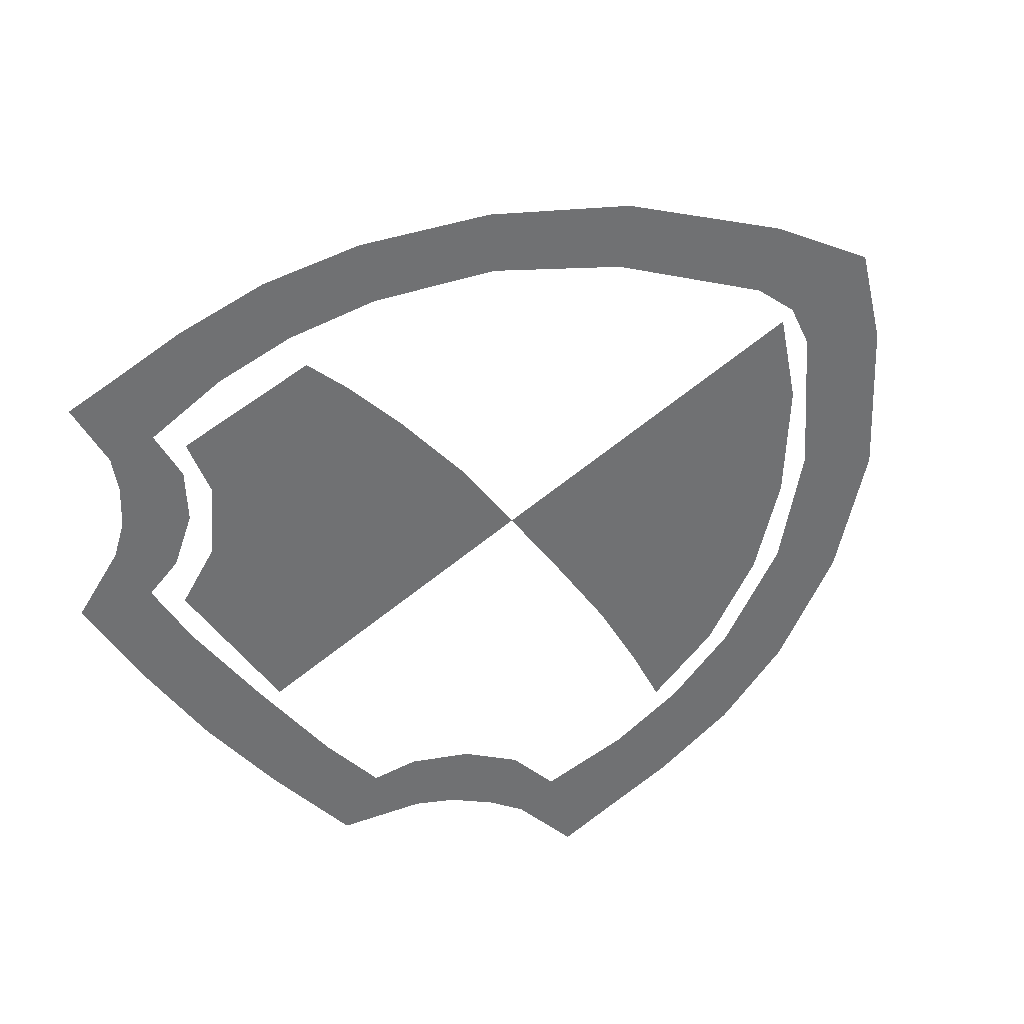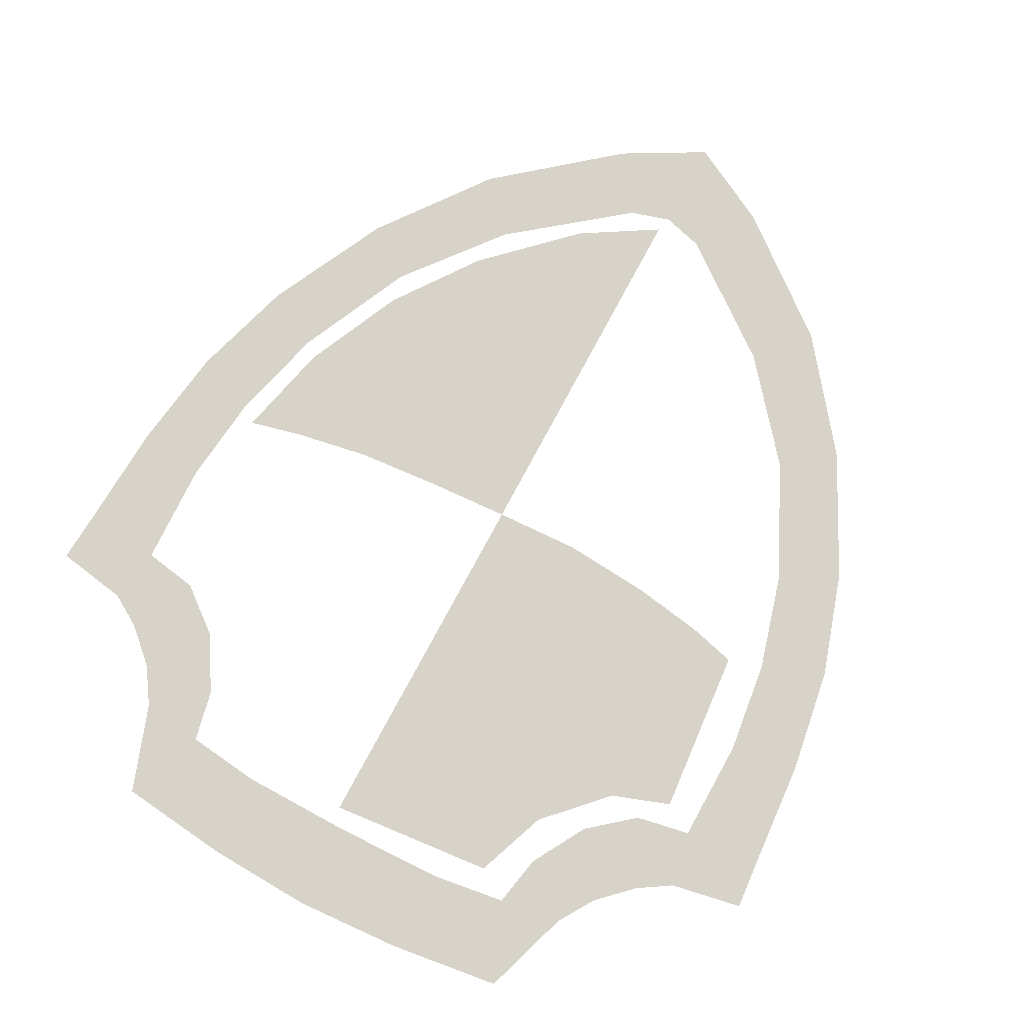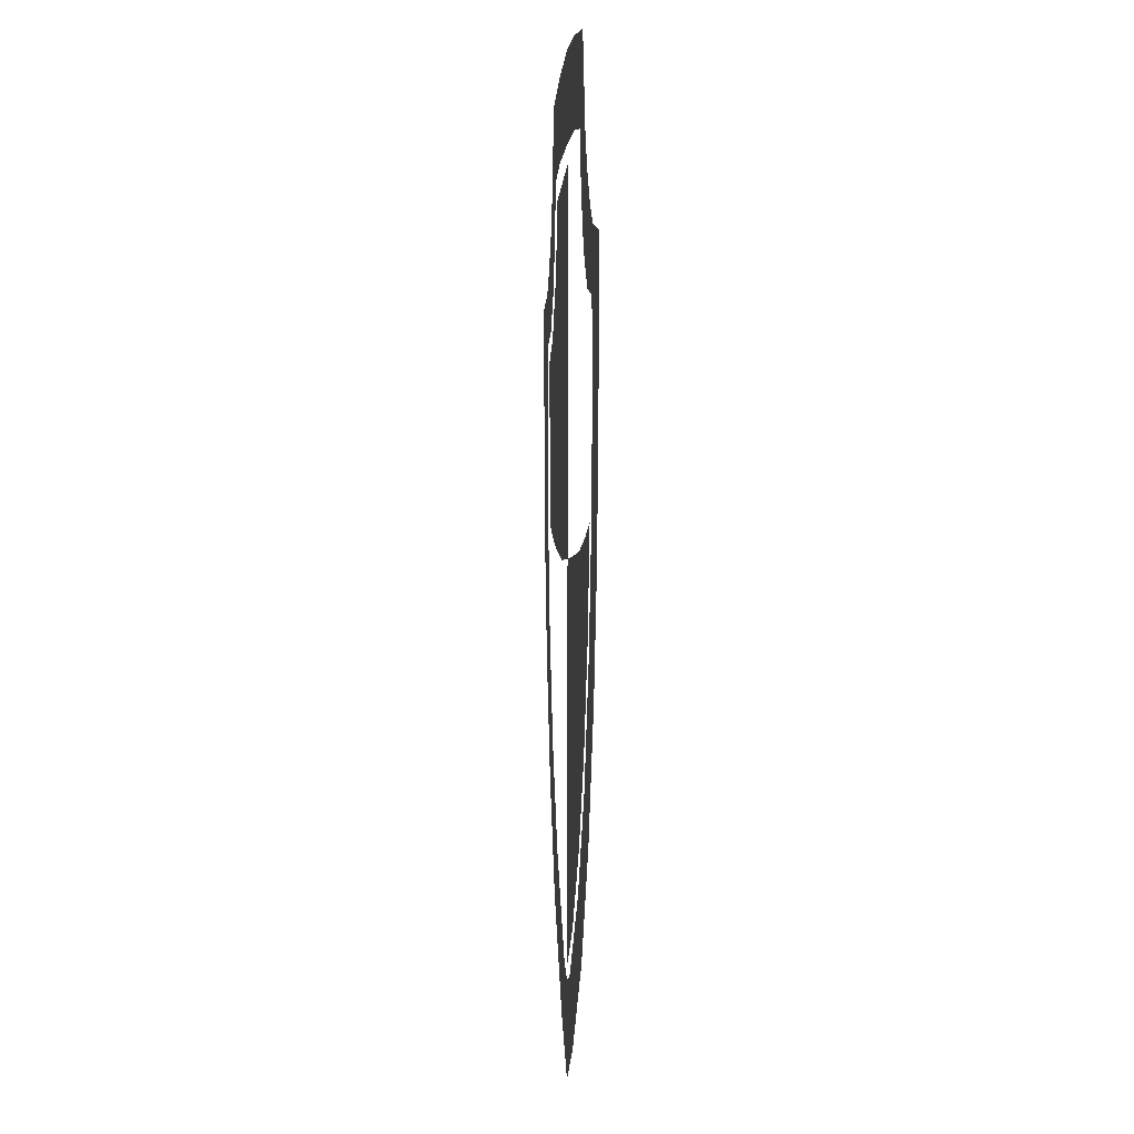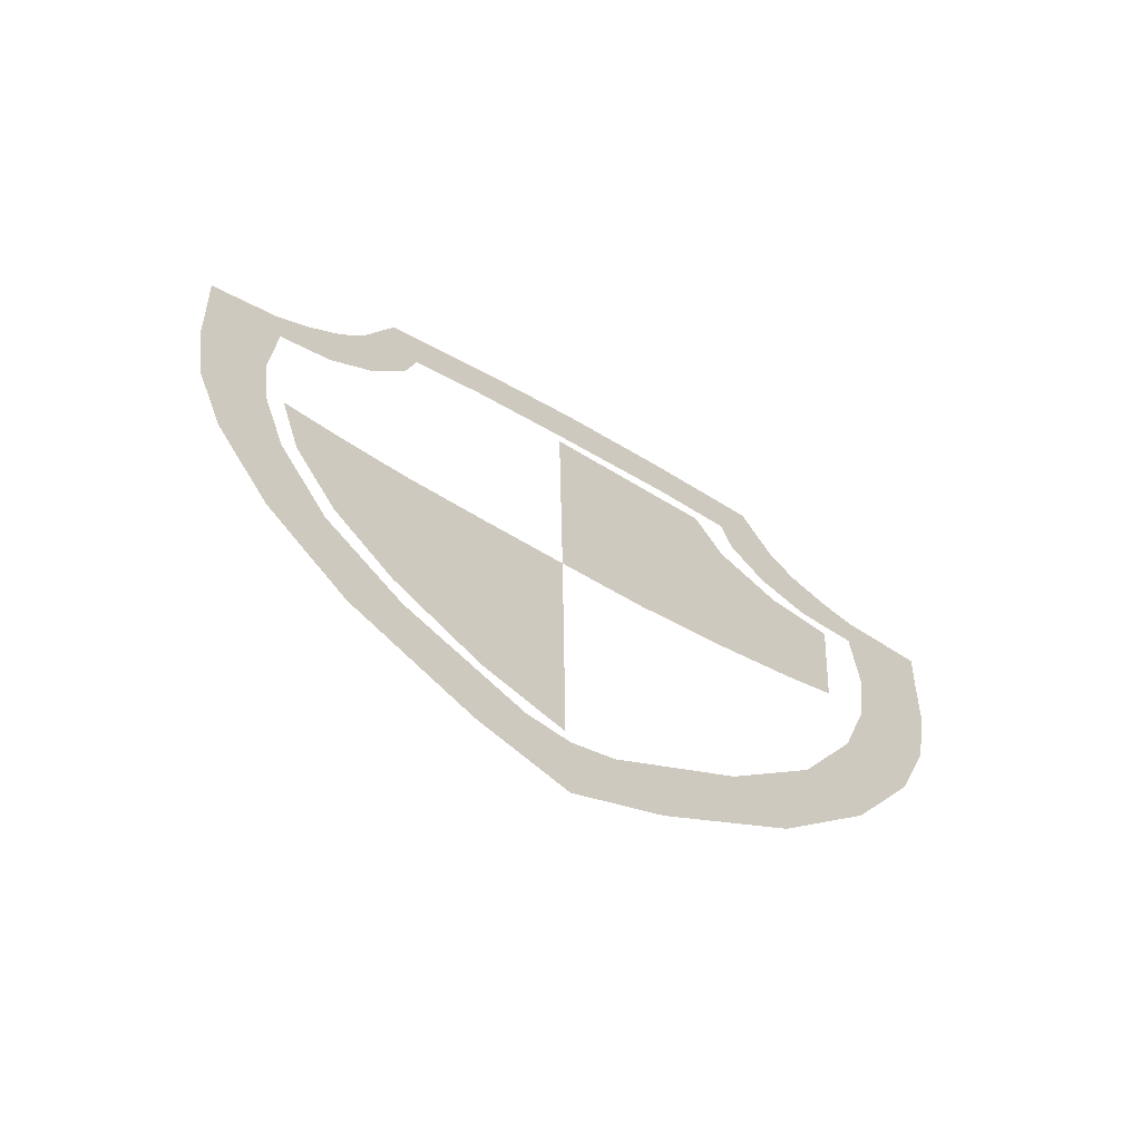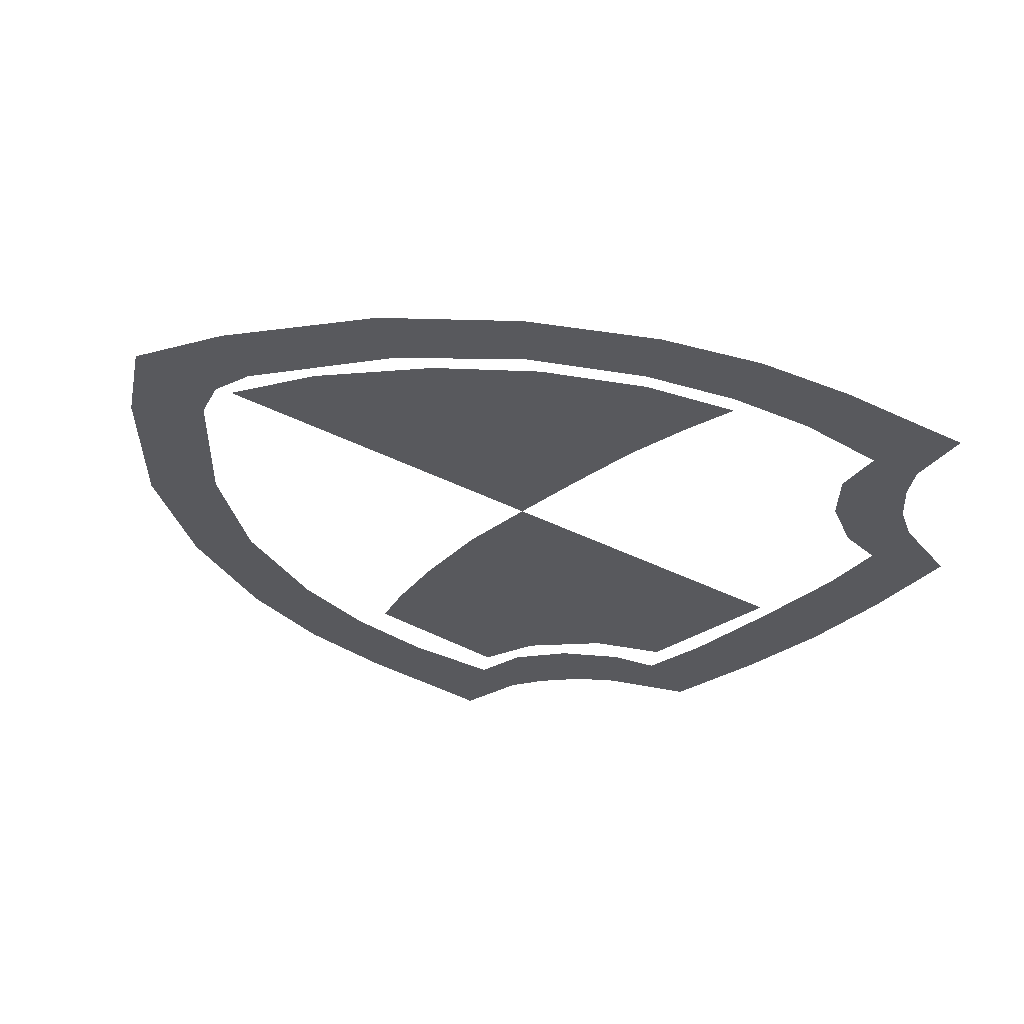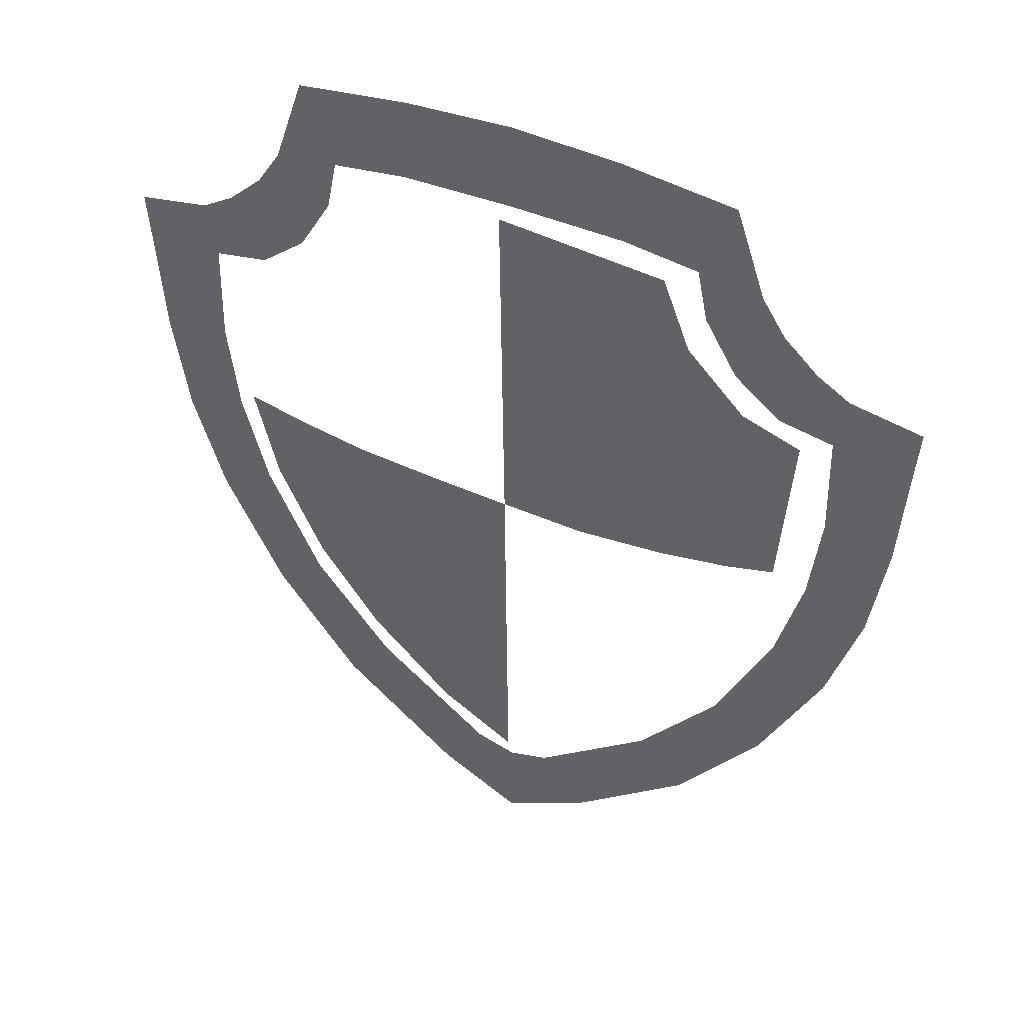
<metadata>
{"format":"obj","ext":"obj","renderer":"f3d","projection":"perspective","resolution":1024,"background":"white","views":[{"elev":-55.1,"azim":-48.7,"up":"+Z"},{"elev":76.1,"azim":-152.5,"up":"+Z"},{"elev":1.2,"azim":86.5,"up":"+Y"},{"elev":-69.5,"azim":150.5,"up":"+Y"},{"elev":-30.0,"azim":50.4,"up":"+Z"},{"elev":44.5,"azim":-154.3,"up":"+Y"}]}
</metadata>
<code>
o Shield_Plane.002
v 0.004321 0.004963 0
v 0.005475 0.005915 0
v 0.004813 0.00787 0
v 0.00409 0.006102 0
v 0.002458 0.006317 0
v 0.002335 0.008178 0
v 0.005044 0.003731 0
v 0.005999 0.0051 0
v 0.006045 0.002916 0
v 0.006753 0.004392 0
v 0.007245 0.0027 0
v 0.007476 0.003945 0
v 0.008963 0.002352 0
v 0.009059 0.003662 0
v 0.007301 0.000409 0
v 0.008819 0.000156 0
v 0.006474 -0.003795 -0
v 0.00774 -0.004525 -0
v 0.005258 -0.006366 -0
v 0.006381 -0.007236 -0
v 0.007054 -0.001656 0
v 0.008464 -0.002194 0
v 0.003467 -0.008564 -0
v 0.004497 -0.009711 -0
v 0.000899 -0.01056 -0
v 0.001837 -0.01187 -0
v -0.004321 0.004963 0
v -0.005475 0.005915 0
v -0.004813 0.00787 0
v -0.00409 0.006102 0
v 0 0.006364 0
v -0.002458 0.006317 0
v 0 0.008301 0
v -0.002335 0.008178 0
v -0.005044 0.003731 0
v -0.005999 0.0051 0
v -0.006045 0.002916 0
v -0.006753 0.004392 0
v -0.007245 0.0027 0
v -0.007476 0.003945 0
v -0.008963 0.002352 0
v -0.009059 0.003662 0
v -0.007301 0.000409 0
v -0.008819 0.000156 0
v -0.006474 -0.003795 -0
v -0.00774 -0.004525 -0
v -0.005258 -0.006366 -0
v -0.006381 -0.007236 -0
v -0.007054 -0.001656 0
v -0.008464 -0.002194 0
v -0.003467 -0.008564 -0
v -0.004497 -0.009711 -0
v -0.000899 -0.01056 -0
v -0.001837 -0.01187 -0
v 0 -0.01082 -0
v 0 -0.01287 -0
v 0.000295 0.005948 0
v -0.006567 0.002291 0
v 0.000187 -0.002114 -0
v -0.006279 -0.001446 0
v -0.003377 0.005638 0
v -0.00399 0.004042 0
v -0.005268 0.002734 0
v -0.005201 -0.001734 0
v -0.003657 -0.002 0
v -0.001692 -0.002178 0
v 0.000101 -0.01047 -0
v 0.006172 -0.003511 0
v 0.006704 -0.001341 -0
v 0.001824 -0.009451 -0
v 0.003746 -0.007634 -0
v 0.005136 -0.005727 -0
v 0.005447 -0.001629 -0
v 0.003857 -0.001895 -0
v 0.002001 -0.002028 -0
f 6 4 3
f 31 6 33
f 4 2 3
f 1 8 2
f 7 10 8
f 9 12 10
f 11 14 12
f 13 15 16
f 22 17 18
f 18 19 20
f 16 21 22
f 20 23 24
f 23 26 24
f 26 55 56
f 34 30 32
f 31 34 32
f 28 30 29
f 36 27 28
f 38 35 36
f 40 37 38
f 42 39 40
f 41 43 39
f 50 45 49
f 46 47 45
f 44 49 43
f 48 51 47
f 54 51 52
f 54 55 53
f 63 60 64
f 57 66 59
f 62 66 61
f 63 65 62
f 68 73 72
f 70 59 67
f 71 75 70
f 72 74 71
f 6 5 4
f 31 5 6
f 4 1 2
f 1 7 8
f 7 9 10
f 9 11 12
f 11 13 14
f 13 11 15
f 22 21 17
f 18 17 19
f 16 15 21
f 20 19 23
f 23 25 26
f 26 25 55
f 34 29 30
f 31 33 34
f 28 27 30
f 36 35 27
f 38 37 35
f 40 39 37
f 42 41 39
f 41 44 43
f 50 46 45
f 46 48 47
f 44 50 49
f 48 52 51
f 54 53 51
f 54 56 55
f 63 58 60
f 57 61 66
f 62 65 66
f 63 64 65
f 68 69 73
f 70 75 59
f 71 74 75
f 72 73 74

</code>
